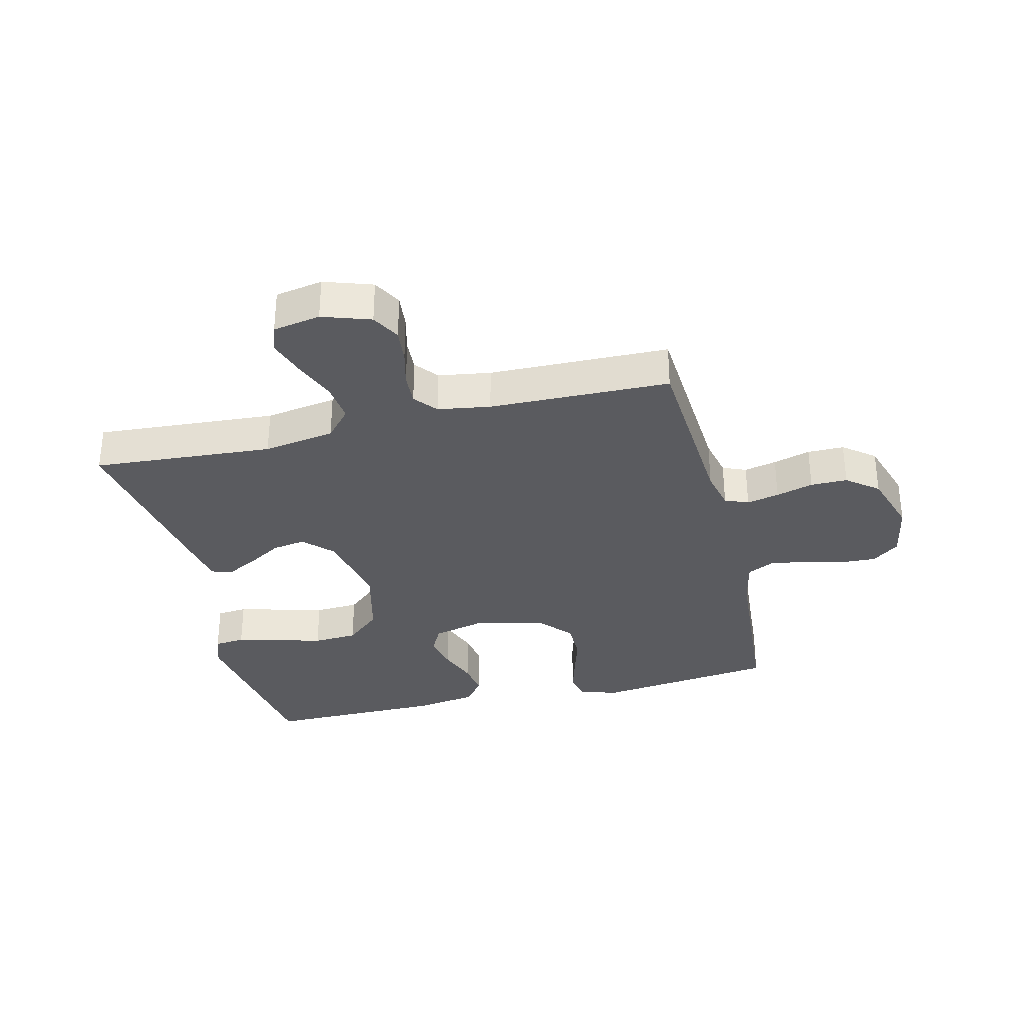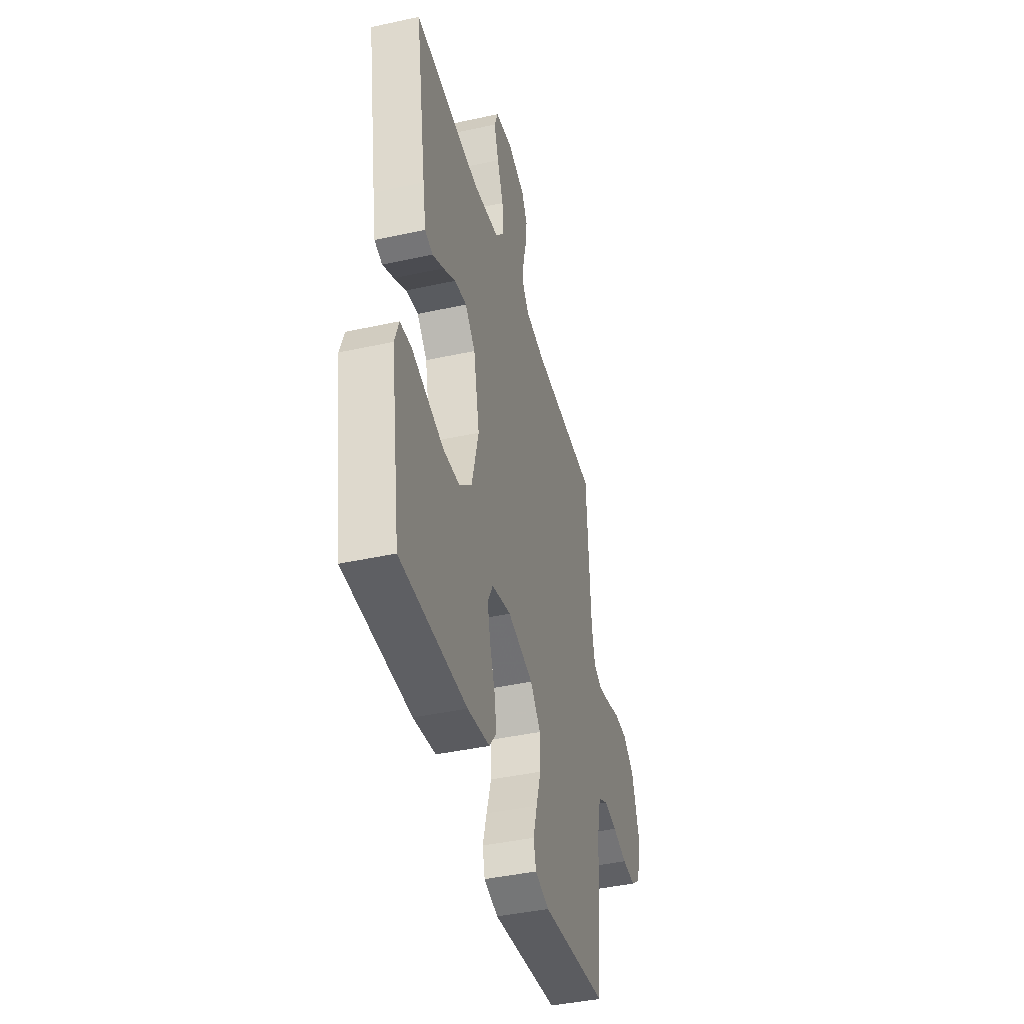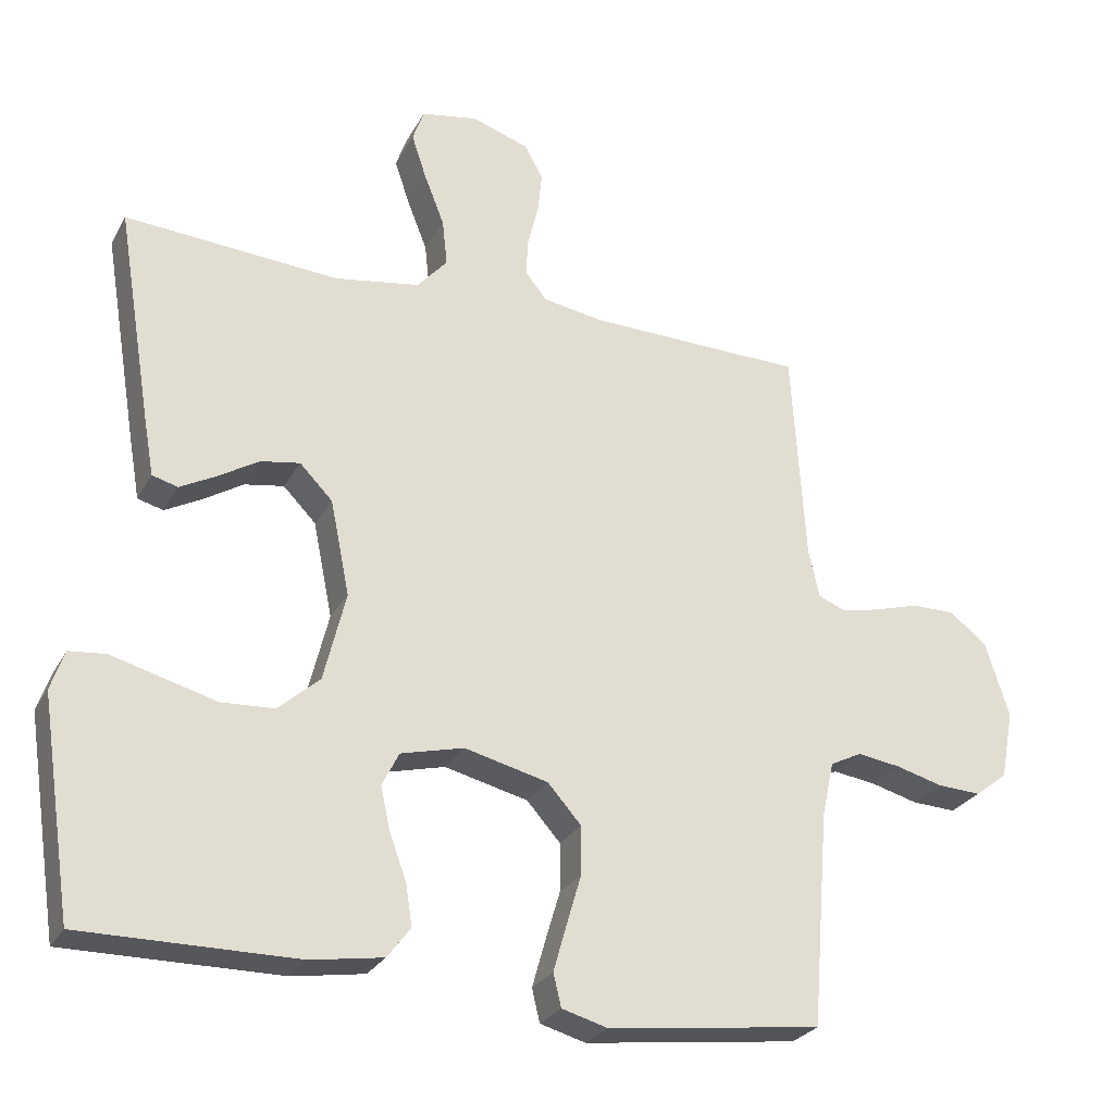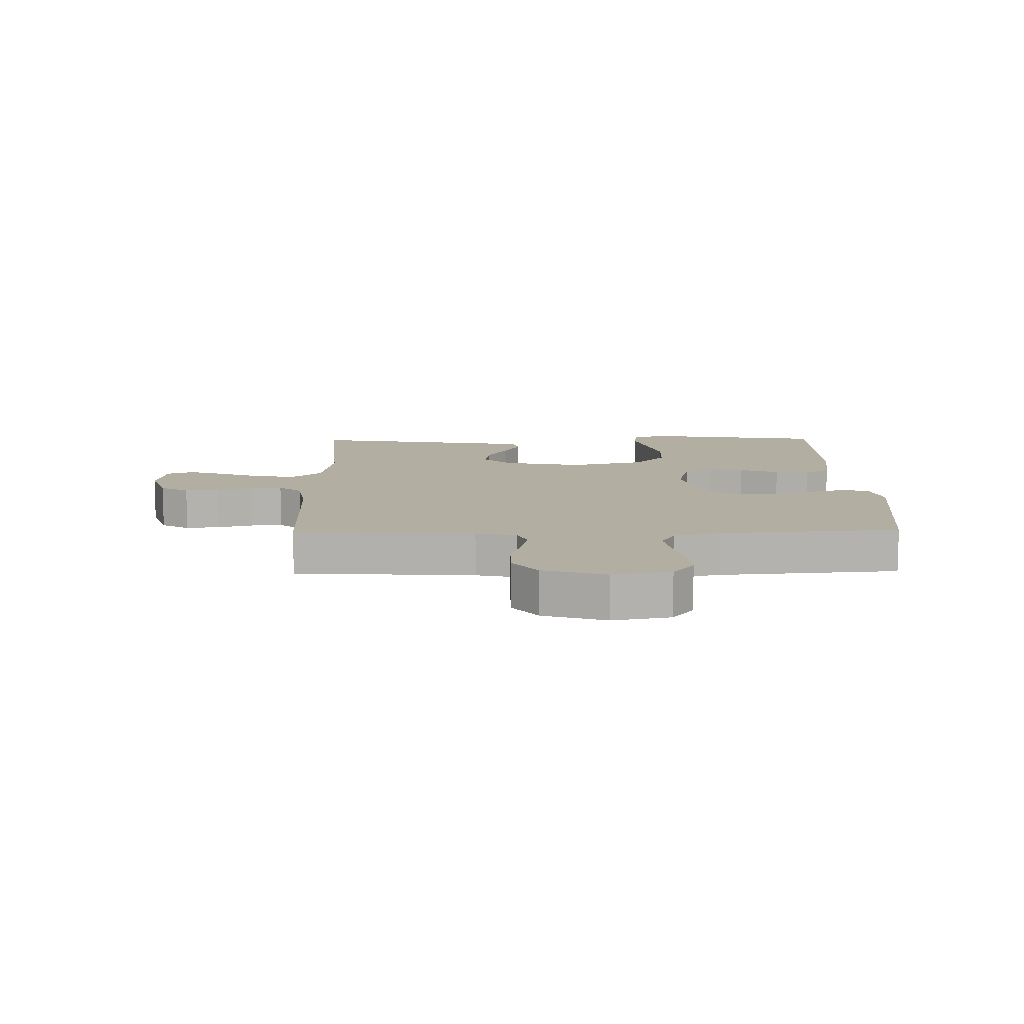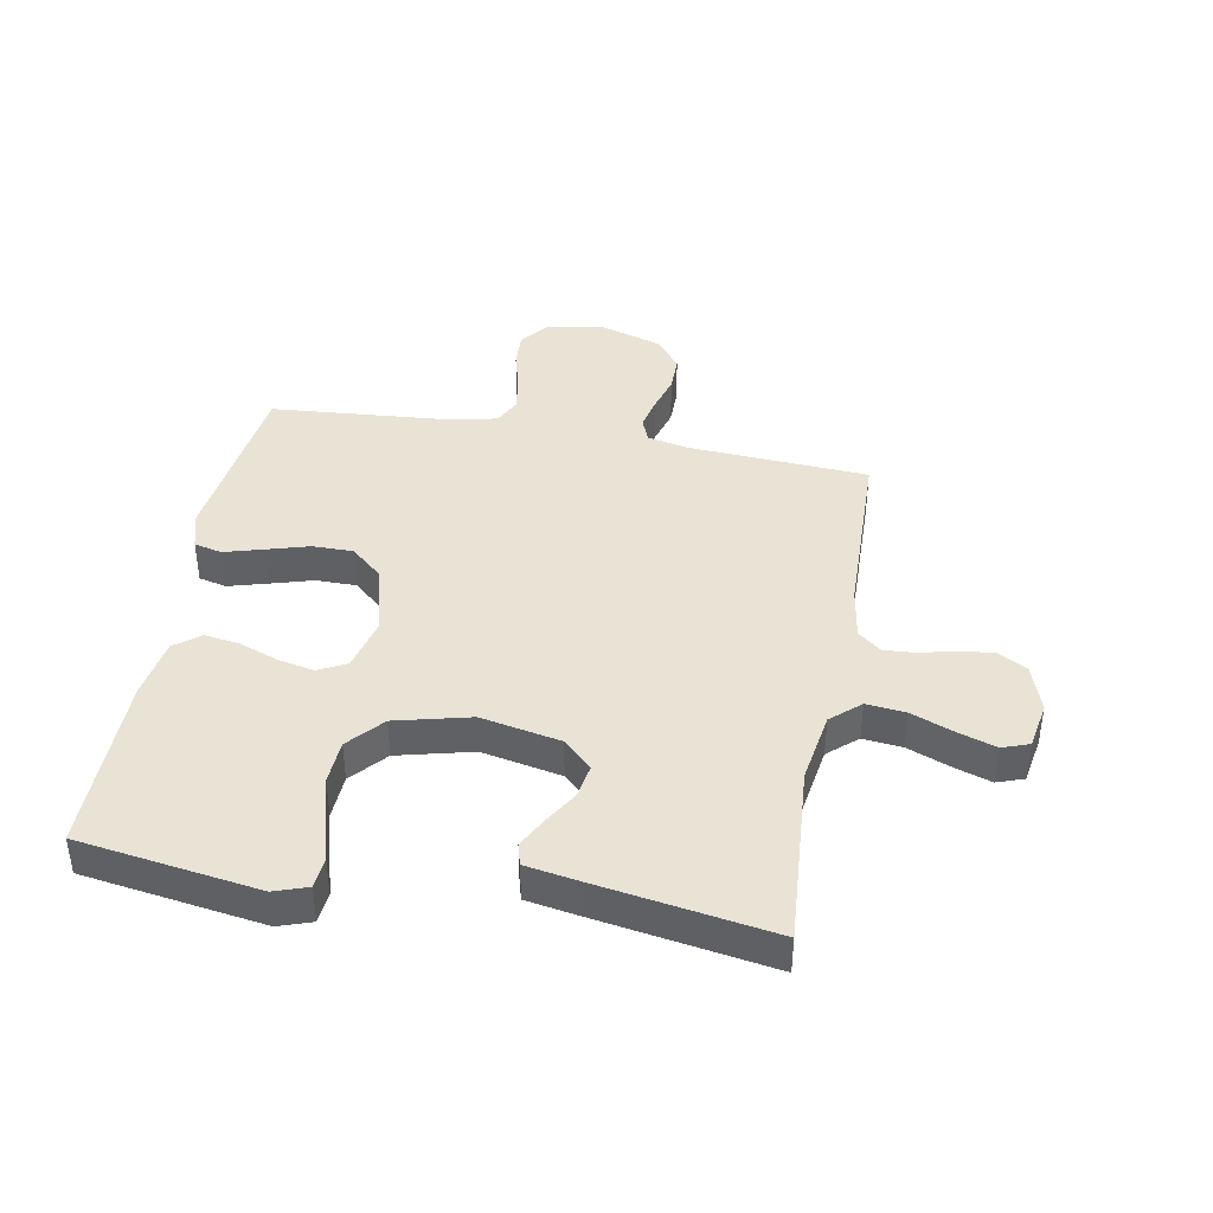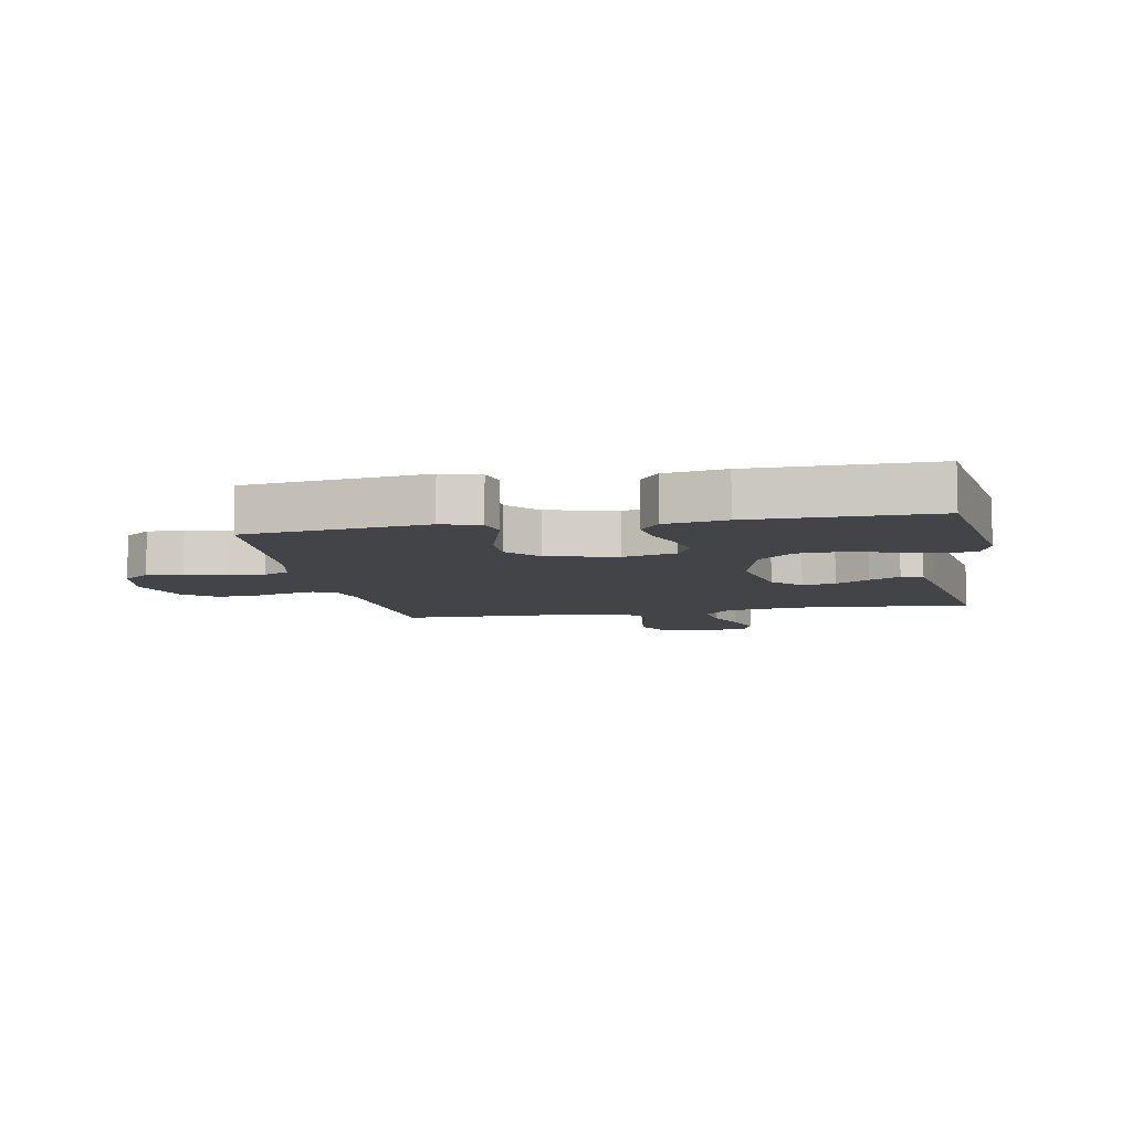
<metadata>
{"format":"obj","ext":"obj","renderer":"f3d","projection":"perspective","resolution":1024,"background":"white","views":[{"elev":-32.8,"azim":13.8,"up":"+Y"},{"elev":-42.0,"azim":-75.2,"up":"+Z"},{"elev":-26.7,"azim":-23.1,"up":"+Z"},{"elev":10.7,"azim":88.9,"up":"+Y"},{"elev":41.1,"azim":-79.7,"up":"+Y"},{"elev":-8.1,"azim":-169.4,"up":"+Y"}]}
</metadata>
<code>
v 0.5 0.07 0.5
v 0.519 0.07 0.2
v 0.534 0.07 0.132
v 0.573 0.07 0.116
v 0.627 0.07 0.128
v 0.689 0.07 0.146
v 0.75 0.07 0.146
v 0.802 0.07 0.105
v 0.835 0.07 0
v 0.817 0.07 -0.096
v 0.772 0.07 -0.131
v 0.711 0.07 -0.128
v 0.645 0.07 -0.11
v 0.585 0.07 -0.101
v 0.541 0.07 -0.123
v 0.524 0.07 -0.2
v 0.5 0.07 -0.5
v 0.2 0.07 -0.537
v 0.136 0.07 -0.519
v 0.125 0.07 -0.473
v 0.143 0.07 -0.409
v 0.164 0.07 -0.338
v 0.164 0.07 -0.27
v 0.117 0.07 -0.217
v 0 0.07 -0.188
v -0.088 0.07 -0.21
v -0.112 0.07 -0.257
v -0.099 0.07 -0.317
v -0.075 0.07 -0.382
v -0.066 0.07 -0.44
v -0.099 0.07 -0.483
v -0.2 0.07 -0.499
v -0.5 0.07 -0.5
v -0.545 0.07 -0.2
v -0.526 0.07 -0.145
v -0.475 0.07 -0.14
v -0.406 0.07 -0.159
v -0.329 0.07 -0.18
v -0.255 0.07 -0.176
v -0.197 0.07 -0.125
v -0.166 0.07 0
v -0.193 0.07 0.133
v -0.239 0.07 0.18
v -0.294 0.07 0.171
v -0.35 0.07 0.137
v -0.401 0.07 0.11
v -0.437 0.07 0.12
v -0.451 0.07 0.2
v -0.5 0.07 0.5
v -0.2 0.07 0.478
v -0.081 0.07 0.497
v -0.039 0.07 0.545
v -0.046 0.07 0.61
v -0.074 0.07 0.681
v -0.095 0.07 0.744
v -0.079 0.07 0.789
v 0 0.07 0.803
v 0.08 0.07 0.776
v 0.106 0.07 0.729
v 0.1 0.07 0.672
v 0.085 0.07 0.612
v 0.082 0.07 0.559
v 0.113 0.07 0.521
v 0.2 0.07 0.507
v 0.5 0 0.5
v 0.519 0 0.2
v 0.534 0 0.132
v 0.573 0 0.116
v 0.627 0 0.128
v 0.689 0 0.146
v 0.75 0 0.146
v 0.802 0 0.105
v 0.835 0 0
v 0.817 0 -0.096
v 0.772 0 -0.131
v 0.711 0 -0.128
v 0.645 0 -0.11
v 0.585 0 -0.101
v 0.541 0 -0.123
v 0.524 0 -0.2
v 0.5 0 -0.5
v 0.2 0 -0.537
v 0.136 0 -0.519
v 0.125 0 -0.473
v 0.143 0 -0.409
v 0.164 0 -0.338
v 0.164 0 -0.27
v 0.117 0 -0.217
v 0 0 -0.188
v -0.088 0 -0.21
v -0.112 0 -0.257
v -0.099 0 -0.317
v -0.075 0 -0.382
v -0.066 0 -0.44
v -0.099 0 -0.483
v -0.2 0 -0.499
v -0.5 0 -0.5
v -0.545 0 -0.2
v -0.526 0 -0.145
v -0.475 0 -0.14
v -0.406 0 -0.159
v -0.329 0 -0.18
v -0.255 0 -0.176
v -0.197 0 -0.125
v -0.166 0 0
v -0.193 0 0.133
v -0.239 0 0.18
v -0.294 0 0.171
v -0.35 0 0.137
v -0.401 0 0.11
v -0.437 0 0.12
v -0.451 0 0.2
v -0.5 0 0.5
v -0.2 0 0.478
v -0.081 0 0.497
v -0.039 0 0.545
v -0.046 0 0.61
v -0.074 0 0.681
v -0.095 0 0.744
v -0.079 0 0.789
v 0 0 0.803
v 0.08 0 0.776
v 0.106 0 0.729
v 0.1 0 0.672
v 0.085 0 0.612
v 0.082 0 0.559
v 0.113 0 0.521
v 0.2 0 0.507
f 59 60 61
f 58 59 61
f 57 58 61
f 56 57 61
f 55 56 61
f 54 55 61
f 53 54 61
f 52 53 61 62
f 51 52 62 63
f 48 49 50
f 47 48 50
f 46 47 50
f 45 46 50
f 44 45 50
f 51 63 64
f 50 51 64
f 44 50 64
f 43 44 64
f 35 36 37
f 34 35 37
f 33 34 37
f 32 33 37
f 31 32 37
f 30 31 37
f 29 30 37
f 28 29 37
f 27 28 37 38
f 26 27 38 39
f 20 21 22
f 19 20 22
f 18 19 22
f 17 18 22
f 16 17 22
f 15 16 22 23
f 14 15 23 24
f 11 12 13
f 10 11 13
f 9 10 13
f 8 9 13
f 7 8 13
f 6 7 13
f 5 6 13
f 4 5 13 14
f 14 24 25
f 4 14 25
f 3 4 25
f 64 1 2
f 43 64 2
f 42 43 2
f 26 39 40
f 25 26 40
f 3 25 40
f 2 3 40
f 2 40 41
f 2 41 42
f 125 124 123
f 125 123 122
f 125 122 121
f 125 121 120
f 125 120 119
f 125 119 118
f 125 118 117
f 126 125 117 116
f 127 126 116 115
f 114 113 112
f 114 112 111
f 114 111 110
f 114 110 109
f 114 109 108
f 128 127 115
f 128 115 114
f 128 114 108
f 128 108 107
f 101 100 99
f 101 99 98
f 101 98 97
f 101 97 96
f 101 96 95
f 101 95 94
f 101 94 93
f 101 93 92
f 102 101 92 91
f 103 102 91 90
f 86 85 84
f 86 84 83
f 86 83 82
f 86 82 81
f 86 81 80
f 87 86 80 79
f 88 87 79 78
f 77 76 75
f 77 75 74
f 77 74 73
f 77 73 72
f 77 72 71
f 77 71 70
f 77 70 69
f 78 77 69 68
f 89 88 78
f 89 78 68
f 89 68 67
f 66 65 128
f 66 128 107
f 66 107 106
f 104 103 90
f 104 90 89
f 104 89 67
f 104 67 66
f 105 104 66
f 106 105 66
f 1 65 66 2
f 2 66 67 3
f 3 67 68 4
f 4 68 69 5
f 5 69 70 6
f 6 70 71 7
f 7 71 72 8
f 8 72 73 9
f 9 73 74 10
f 10 74 75 11
f 11 75 76 12
f 12 76 77 13
f 13 77 78 14
f 14 78 79 15
f 15 79 80 16
f 16 80 81 17
f 17 81 82 18
f 18 82 83 19
f 19 83 84 20
f 20 84 85 21
f 21 85 86 22
f 22 86 87 23
f 23 87 88 24
f 24 88 89 25
f 25 89 90 26
f 26 90 91 27
f 27 91 92 28
f 28 92 93 29
f 29 93 94 30
f 30 94 95 31
f 31 95 96 32
f 32 96 97 33
f 33 97 98 34
f 34 98 99 35
f 35 99 100 36
f 36 100 101 37
f 37 101 102 38
f 38 102 103 39
f 39 103 104 40
f 40 104 105 41
f 41 105 106 42
f 42 106 107 43
f 43 107 108 44
f 44 108 109 45
f 45 109 110 46
f 46 110 111 47
f 47 111 112 48
f 48 112 113 49
f 49 113 114 50
f 50 114 115 51
f 51 115 116 52
f 52 116 117 53
f 53 117 118 54
f 54 118 119 55
f 55 119 120 56
f 56 120 121 57
f 57 121 122 58
f 58 122 123 59
f 59 123 124 60
f 60 124 125 61
f 61 125 126 62
f 62 126 127 63
f 63 127 128 64
f 64 128 65 1

</code>
